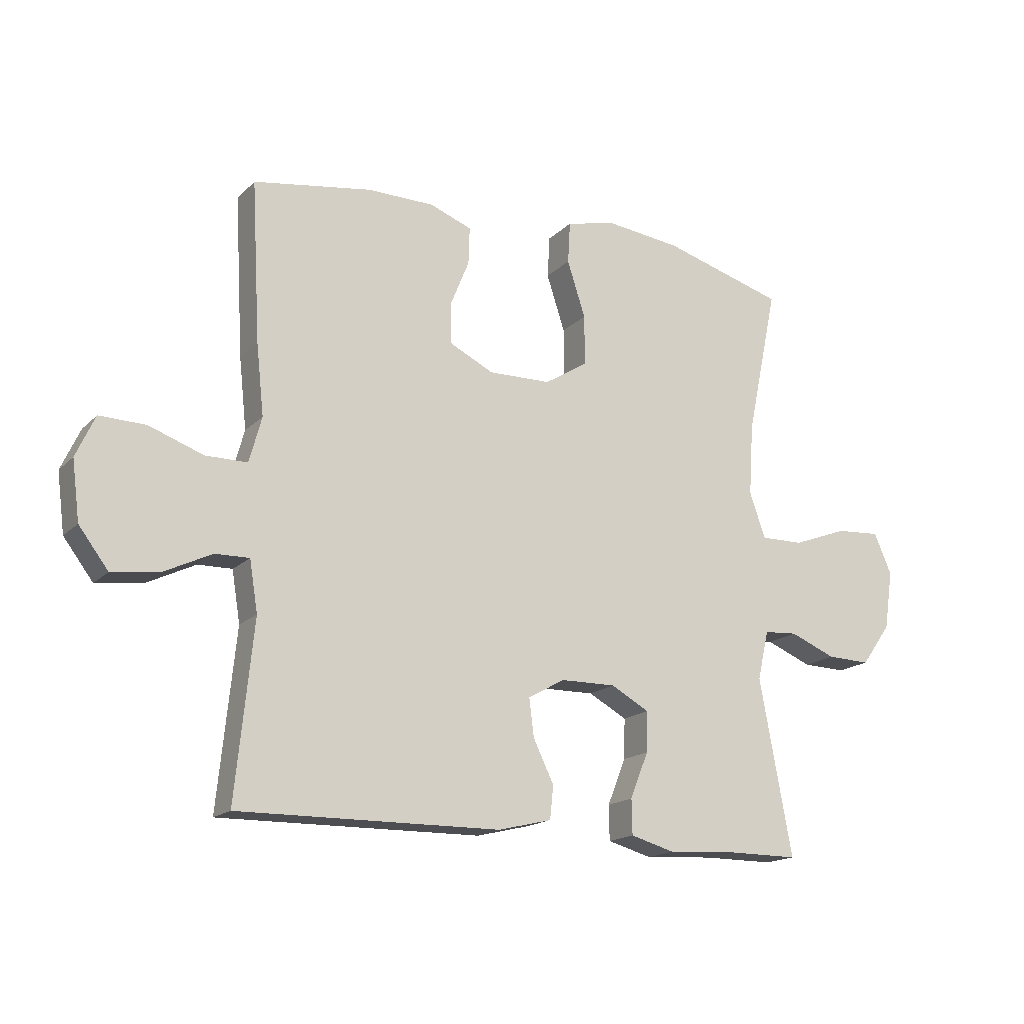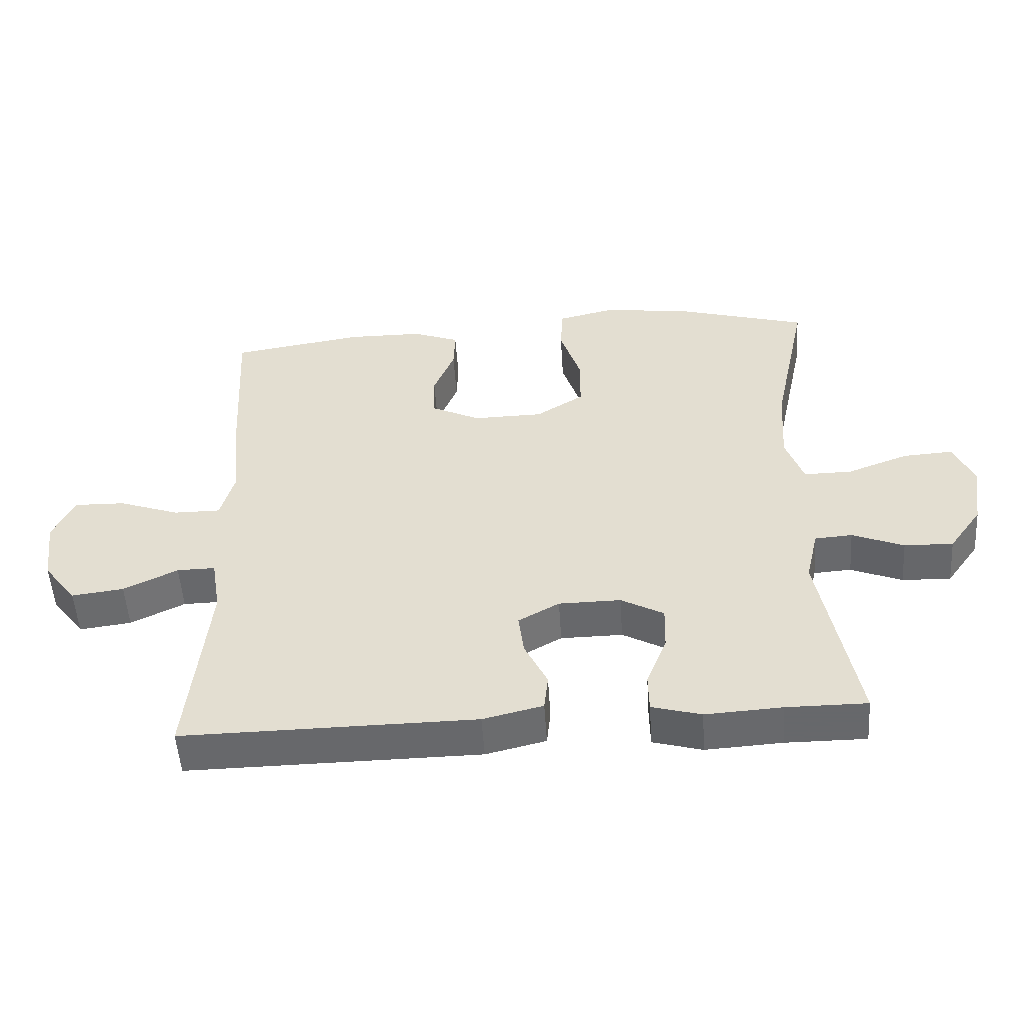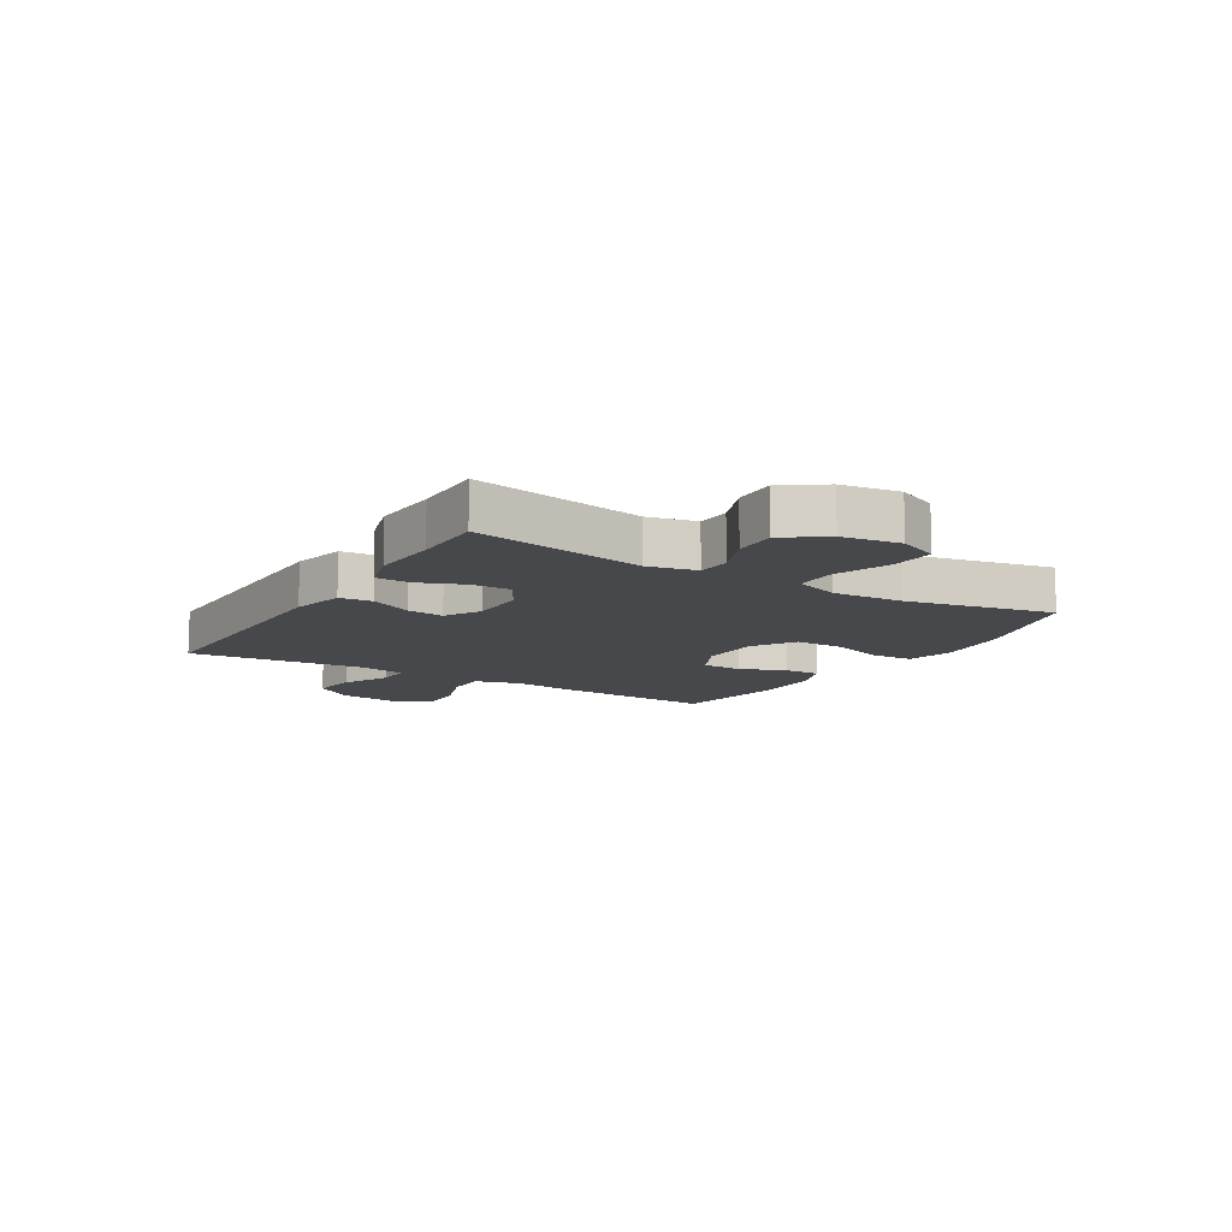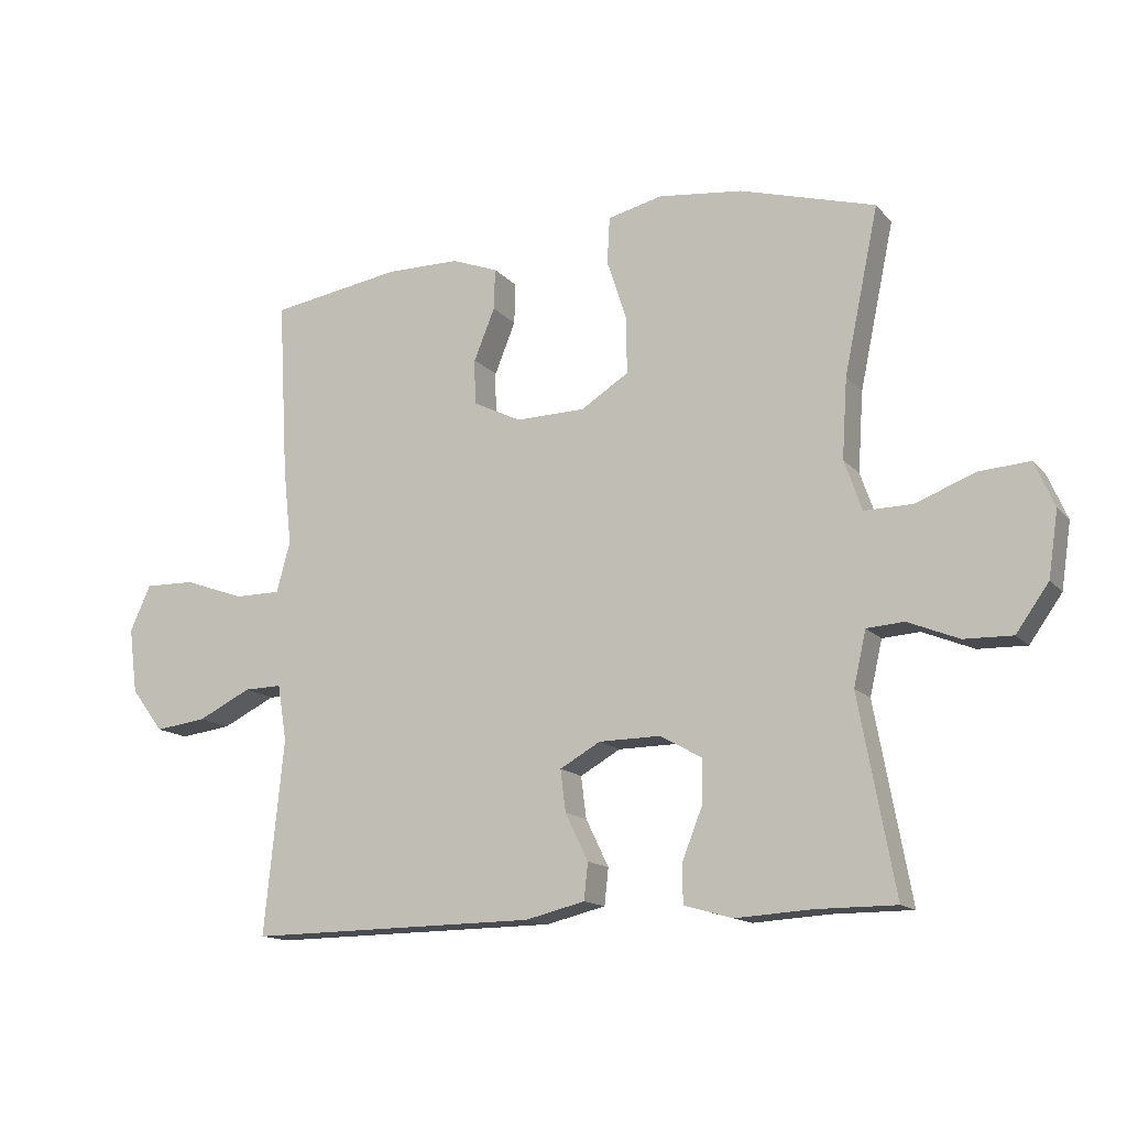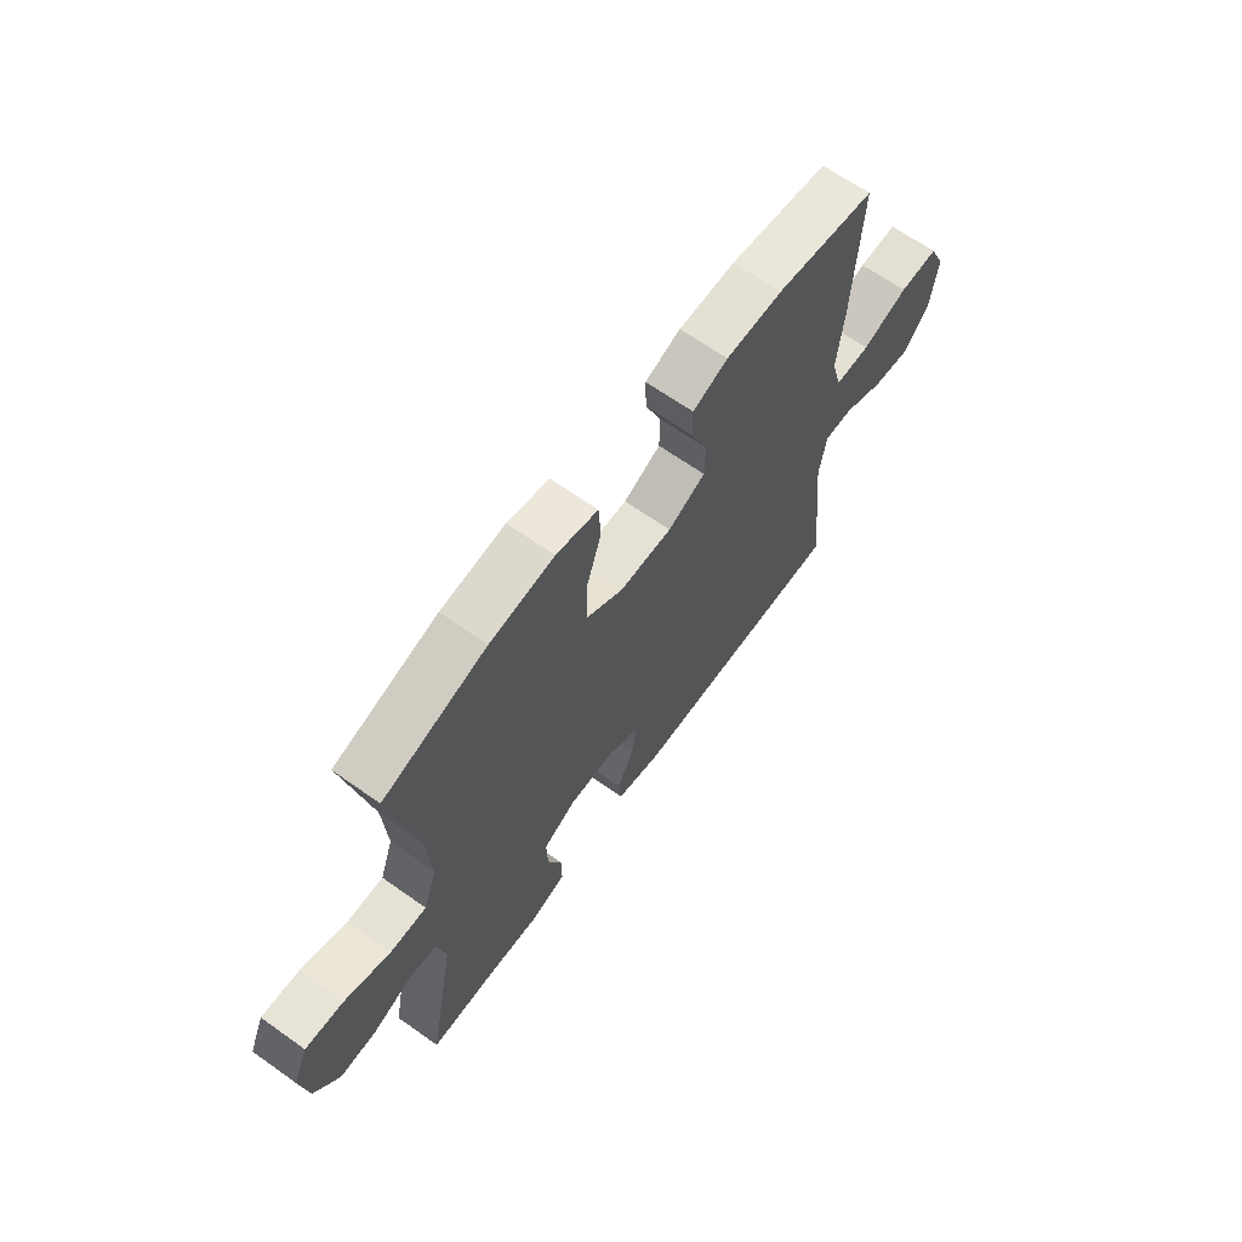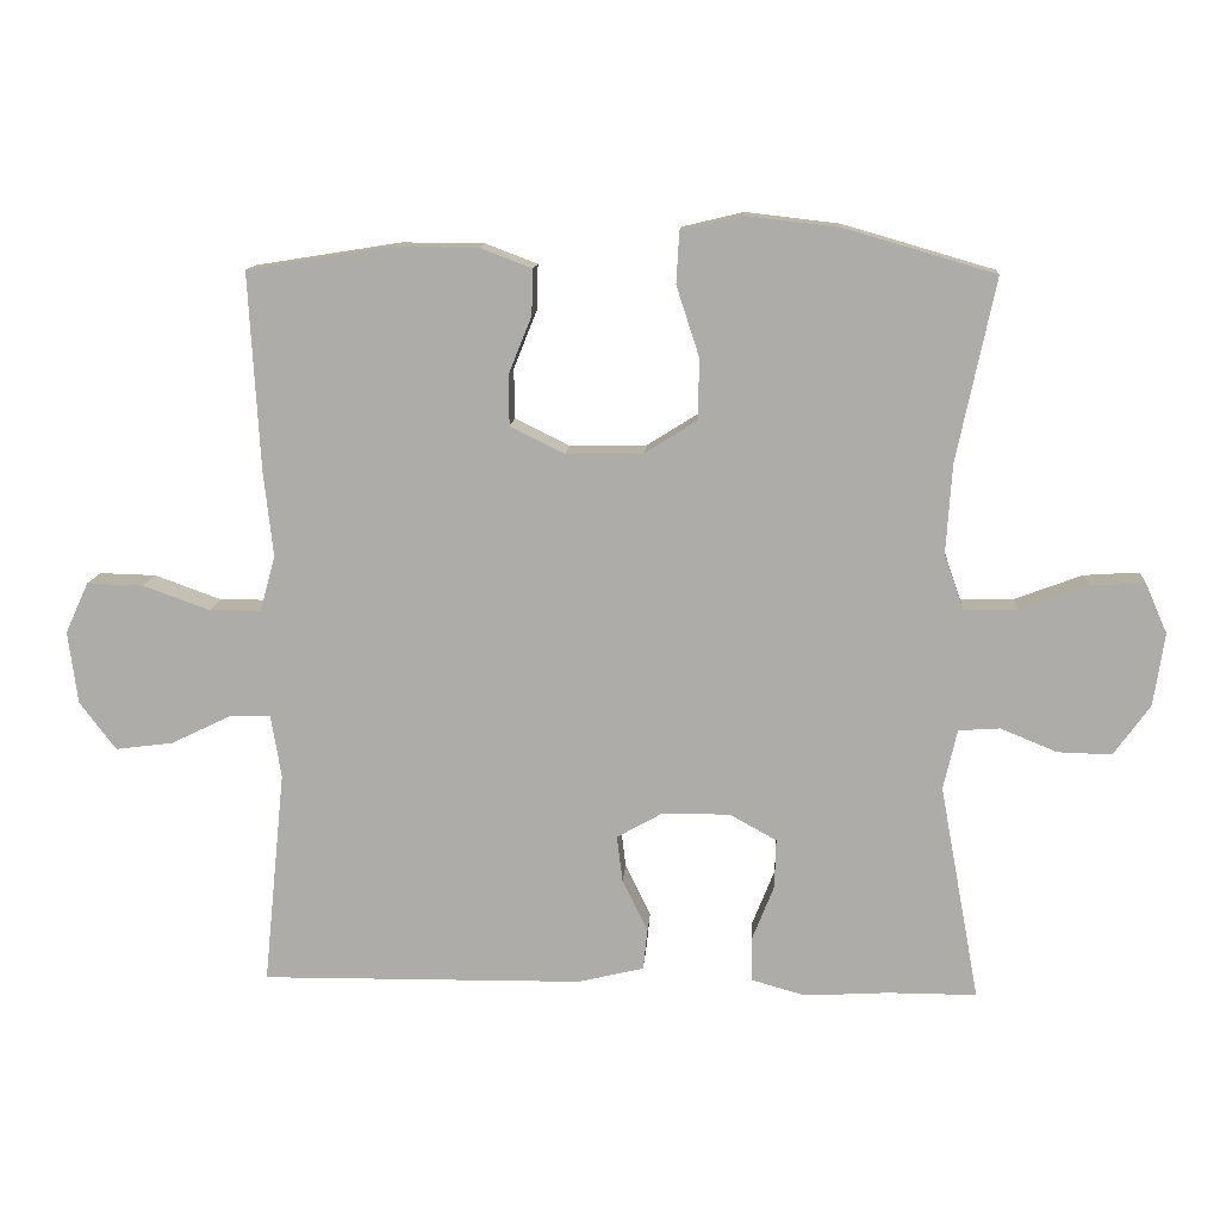
<metadata>
{"format":"obj","ext":"obj","renderer":"f3d","projection":"perspective","resolution":1024,"background":"white","views":[{"elev":-16.9,"azim":151.0,"up":"+Z"},{"elev":-52.3,"azim":-176.3,"up":"+Z"},{"elev":-11.5,"azim":-121.3,"up":"+Y"},{"elev":-14.3,"azim":-154.4,"up":"+Z"},{"elev":65.4,"azim":-54.5,"up":"+Z"},{"elev":12.6,"azim":-176.0,"up":"+Z"}]}
</metadata>
<code>
v -0.5 0.07 -0.5
v -0.445 0.07 -0.202
v -0.464 0.07 -0.119
v -0.521 0.07 -0.115
v -0.599 0.07 -0.147
v -0.673 0.07 -0.149
v -0.723 0.07 -0.079
v -0.738 0.07 0.021
v -0.708 0.07 0.09
v -0.632 0.07 0.085
v -0.539 0.07 0.05
v -0.466 0.07 0.049
v -0.439 0.07 0.126
v -0.447 0.07 0.248
v -0.5 0.07 0.5
v -0.293 0.07 0.56
v -0.164 0.07 0.575
v -0.08 0.07 0.555
v -0.076 0.07 0.484
v -0.107 0.07 0.389
v -0.107 0.07 0.304
v -0.034 0.07 0.258
v 0.072 0.07 0.256
v 0.147 0.07 0.293
v 0.148 0.07 0.362
v 0.116 0.07 0.441
v 0.114 0.07 0.504
v 0.185 0.07 0.531
v 0.299 0.07 0.532
v 0.5 0.07 0.5
v 0.485 0.07 0.23
v 0.472 0.07 0.11
v 0.493 0.07 0.033
v 0.564 0.07 0.033
v 0.656 0.07 0.066
v 0.734 0.07 0.068
v 0.766 0.07 -0.002
v 0.753 0.07 -0.102
v 0.703 0.07 -0.168
v 0.624 0.07 -0.158
v 0.542 0.07 -0.118
v 0.484 0.07 -0.117
v 0.47 0.07 -0.203
v 0.5 0.07 -0.5
v 0.056 0.07 -0.495
v -0.035 0.07 -0.473
v -0.041 0.07 -0.417
v -0.006 0.07 -0.345
v 0.002 0.07 -0.281
v -0.06 0.07 -0.246
v -0.154 0.07 -0.245
v -0.219 0.07 -0.281
v -0.217 0.07 -0.349
v -0.186 0.07 -0.427
v -0.187 0.07 -0.486
v -0.262 0.07 -0.507
v -0.378 0.07 -0.5
v -0.5 0 -0.5
v -0.445 0 -0.202
v -0.464 0 -0.119
v -0.521 0 -0.115
v -0.599 0 -0.147
v -0.673 0 -0.149
v -0.723 0 -0.079
v -0.738 0 0.021
v -0.708 0 0.09
v -0.632 0 0.085
v -0.539 0 0.05
v -0.466 0 0.049
v -0.439 0 0.126
v -0.447 0 0.248
v -0.5 0 0.5
v -0.293 0 0.56
v -0.164 0 0.575
v -0.08 0 0.555
v -0.076 0 0.484
v -0.107 0 0.389
v -0.107 0 0.304
v -0.034 0 0.258
v 0.072 0 0.256
v 0.147 0 0.293
v 0.148 0 0.362
v 0.116 0 0.441
v 0.114 0 0.504
v 0.185 0 0.531
v 0.299 0 0.532
v 0.5 0 0.5
v 0.485 0 0.23
v 0.472 0 0.11
v 0.493 0 0.033
v 0.564 0 0.033
v 0.656 0 0.066
v 0.734 0 0.068
v 0.766 0 -0.002
v 0.753 0 -0.102
v 0.703 0 -0.168
v 0.624 0 -0.158
v 0.542 0 -0.118
v 0.484 0 -0.117
v 0.47 0 -0.203
v 0.5 0 -0.5
v 0.056 0 -0.495
v -0.035 0 -0.473
v -0.041 0 -0.417
v -0.006 0 -0.345
v 0.002 0 -0.281
v -0.06 0 -0.246
v -0.154 0 -0.245
v -0.219 0 -0.281
v -0.217 0 -0.349
v -0.186 0 -0.427
v -0.187 0 -0.486
v -0.262 0 -0.507
v -0.378 0 -0.5
f 54 55 56 57
f 53 54 57 1
f 52 53 1 2
f 51 52 2 3
f 50 51 3
f 45 46 47 48
f 43 44 45 48
f 42 43 48 49
f 38 39 40 41
f 38 41 42
f 37 38 42
f 34 35 36 37
f 33 34 37 42
f 32 33 42 49
f 25 26 27 28
f 24 25 28 29
f 17 18 19 20
f 17 20 21
f 14 15 16 17
f 13 14 17 21
f 12 13 21 22
f 8 9 10 11
f 8 11 12
f 7 8 12
f 4 5 6 7
f 3 4 7 12
f 50 3 12 22
f 24 29 30 31
f 23 24 31 32
f 32 49 50
f 22 23 32 50
f 114 113 112 111
f 58 114 111 110
f 59 58 110 109
f 60 59 109 108
f 60 108 107
f 105 104 103 102
f 105 102 101 100
f 106 105 100 99
f 98 97 96 95
f 99 98 95
f 99 95 94
f 94 93 92 91
f 99 94 91 90
f 106 99 90 89
f 85 84 83 82
f 86 85 82 81
f 77 76 75 74
f 78 77 74
f 74 73 72 71
f 78 74 71 70
f 79 78 70 69
f 68 67 66 65
f 69 68 65
f 69 65 64
f 64 63 62 61
f 69 64 61 60
f 79 69 60 107
f 88 87 86 81
f 89 88 81 80
f 107 106 89
f 107 89 80 79
f 1 58 59 2
f 2 59 60 3
f 3 60 61 4
f 4 61 62 5
f 5 62 63 6
f 6 63 64 7
f 7 64 65 8
f 8 65 66 9
f 9 66 67 10
f 10 67 68 11
f 11 68 69 12
f 12 69 70 13
f 13 70 71 14
f 14 71 72 15
f 15 72 73 16
f 16 73 74 17
f 17 74 75 18
f 18 75 76 19
f 19 76 77 20
f 20 77 78 21
f 21 78 79 22
f 22 79 80 23
f 23 80 81 24
f 24 81 82 25
f 25 82 83 26
f 26 83 84 27
f 27 84 85 28
f 28 85 86 29
f 29 86 87 30
f 30 87 88 31
f 31 88 89 32
f 32 89 90 33
f 33 90 91 34
f 34 91 92 35
f 35 92 93 36
f 36 93 94 37
f 37 94 95 38
f 38 95 96 39
f 39 96 97 40
f 40 97 98 41
f 41 98 99 42
f 42 99 100 43
f 43 100 101 44
f 44 101 102 45
f 45 102 103 46
f 46 103 104 47
f 47 104 105 48
f 48 105 106 49
f 49 106 107 50
f 50 107 108 51
f 51 108 109 52
f 52 109 110 53
f 53 110 111 54
f 54 111 112 55
f 55 112 113 56
f 56 113 114 57
f 57 114 58 1

</code>
